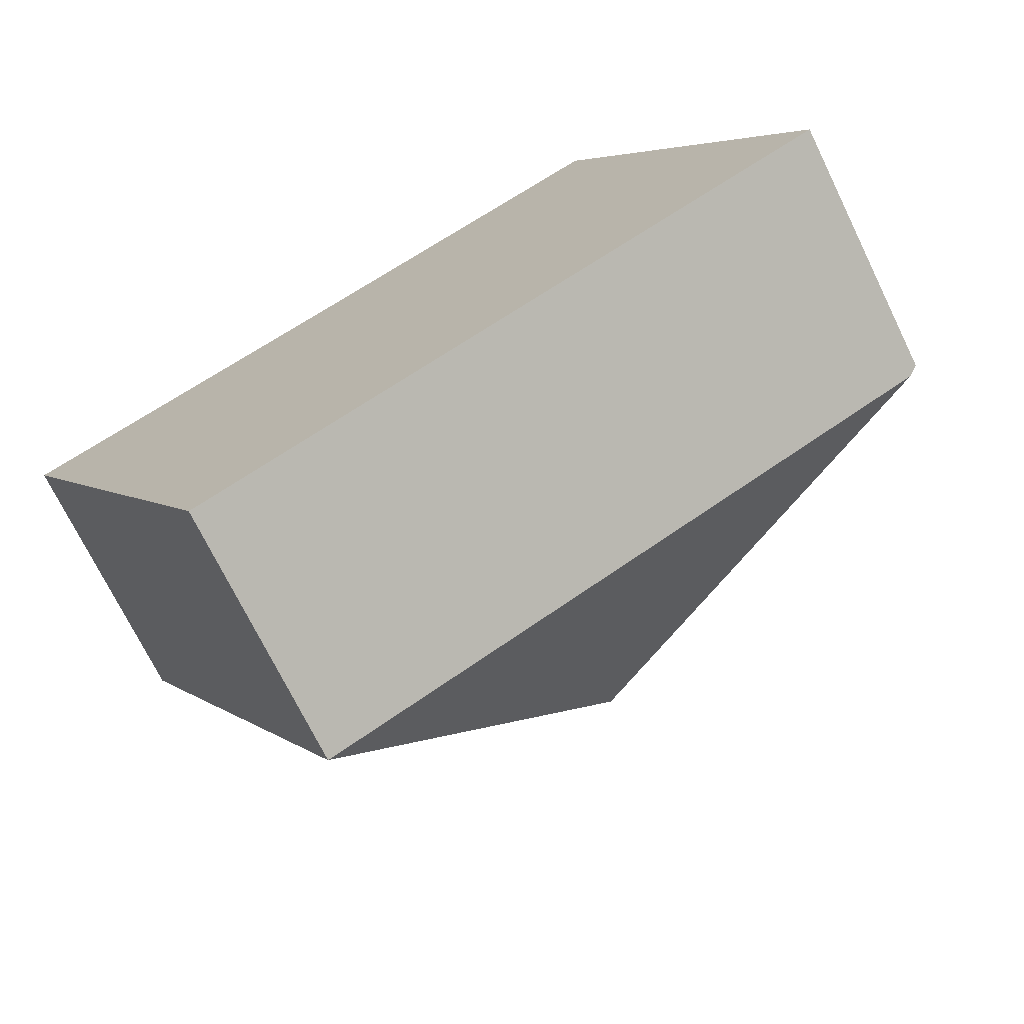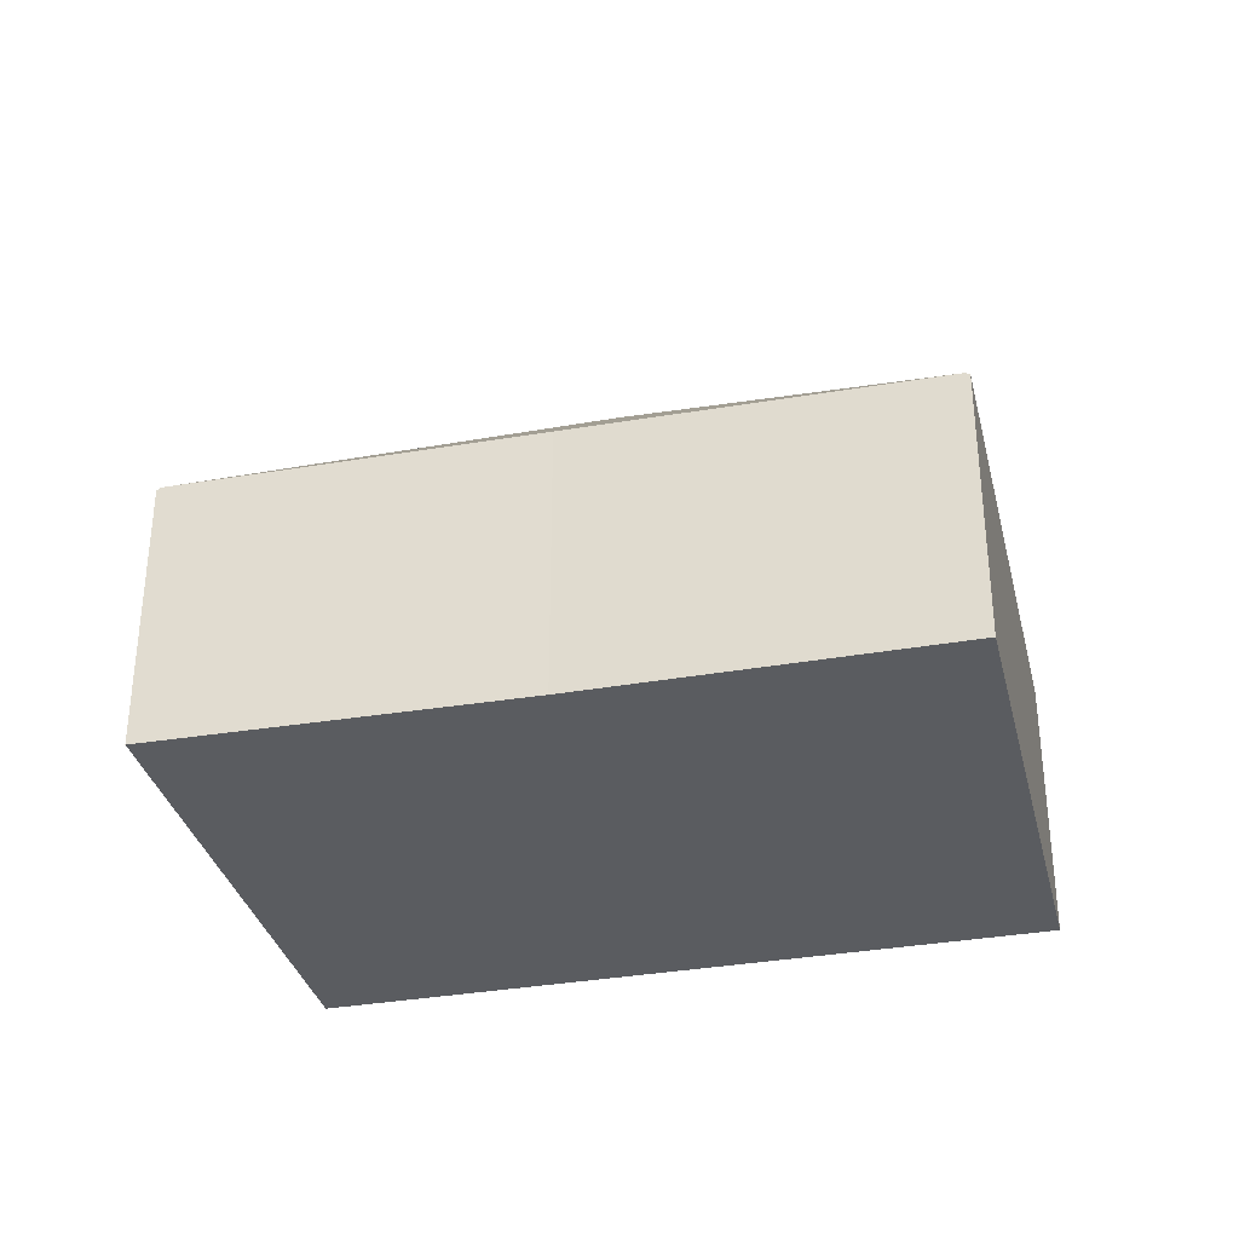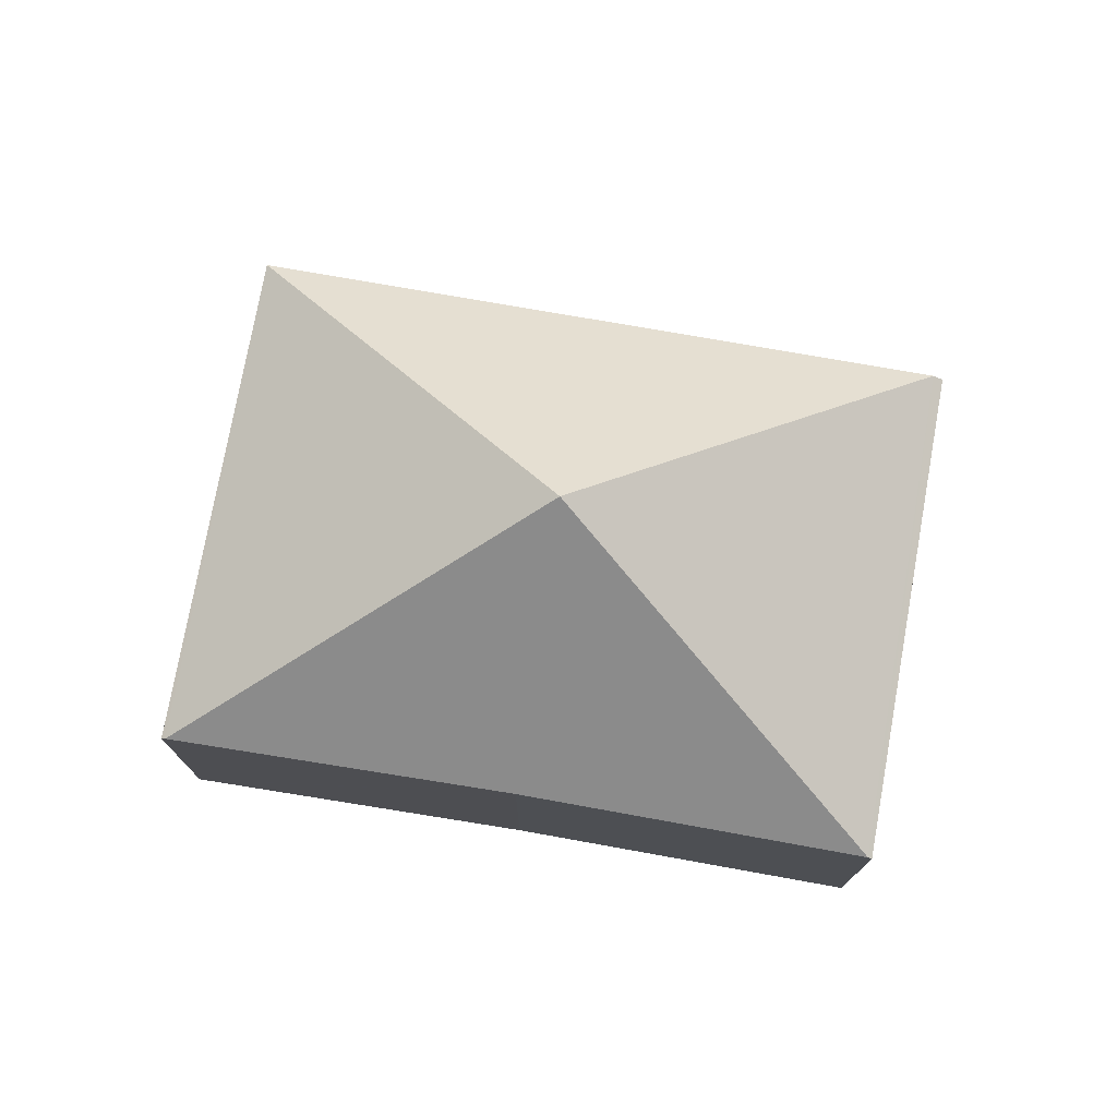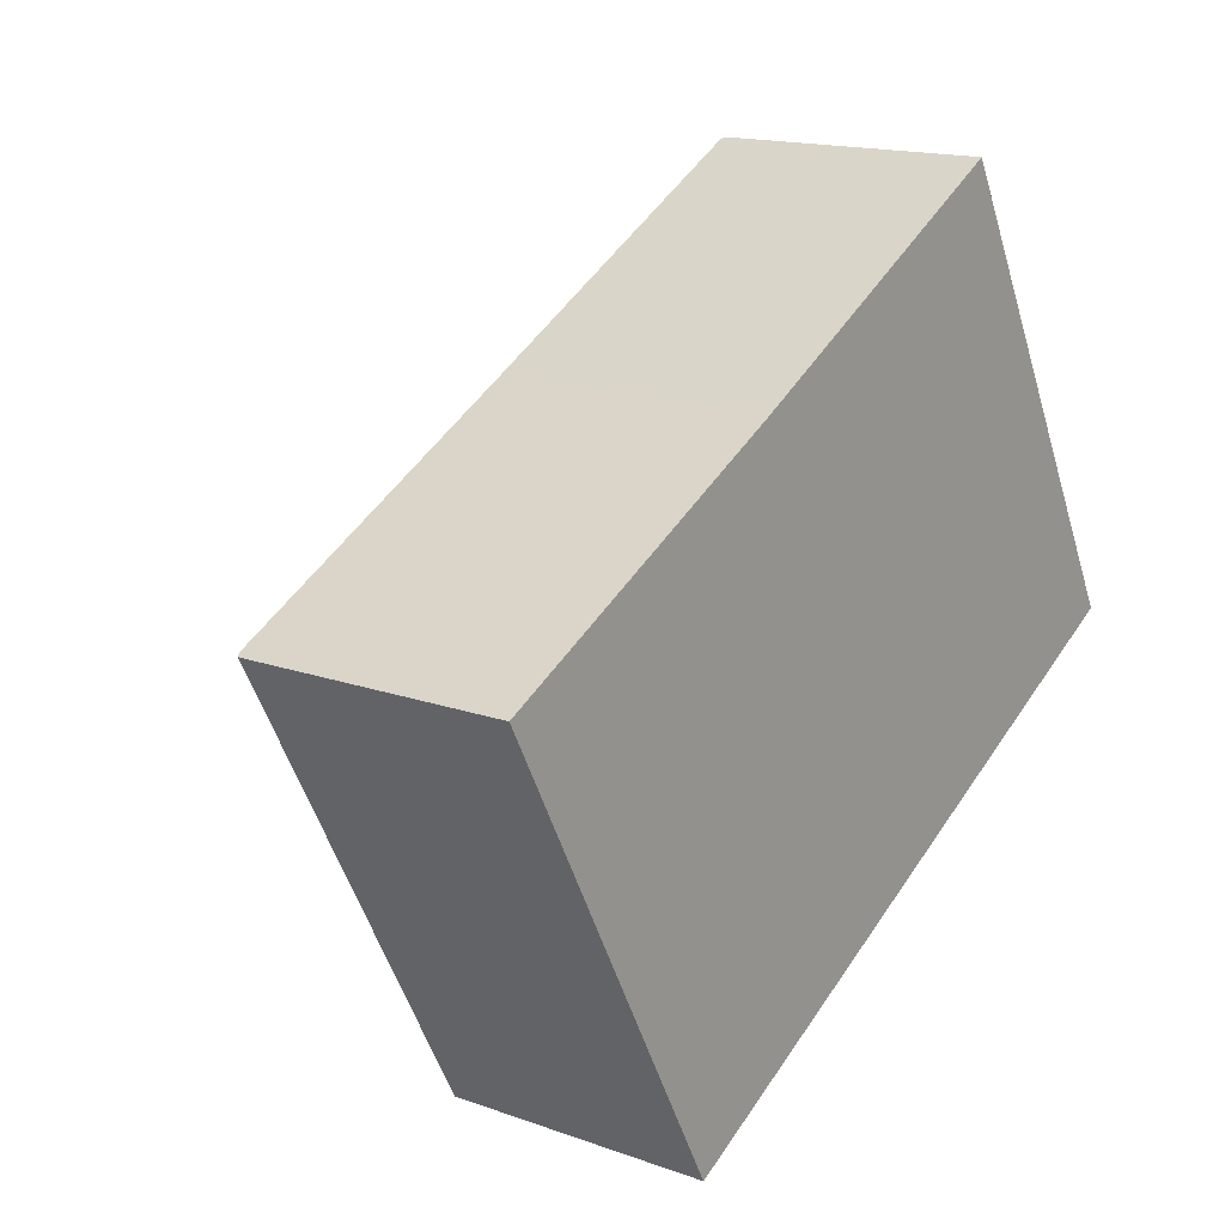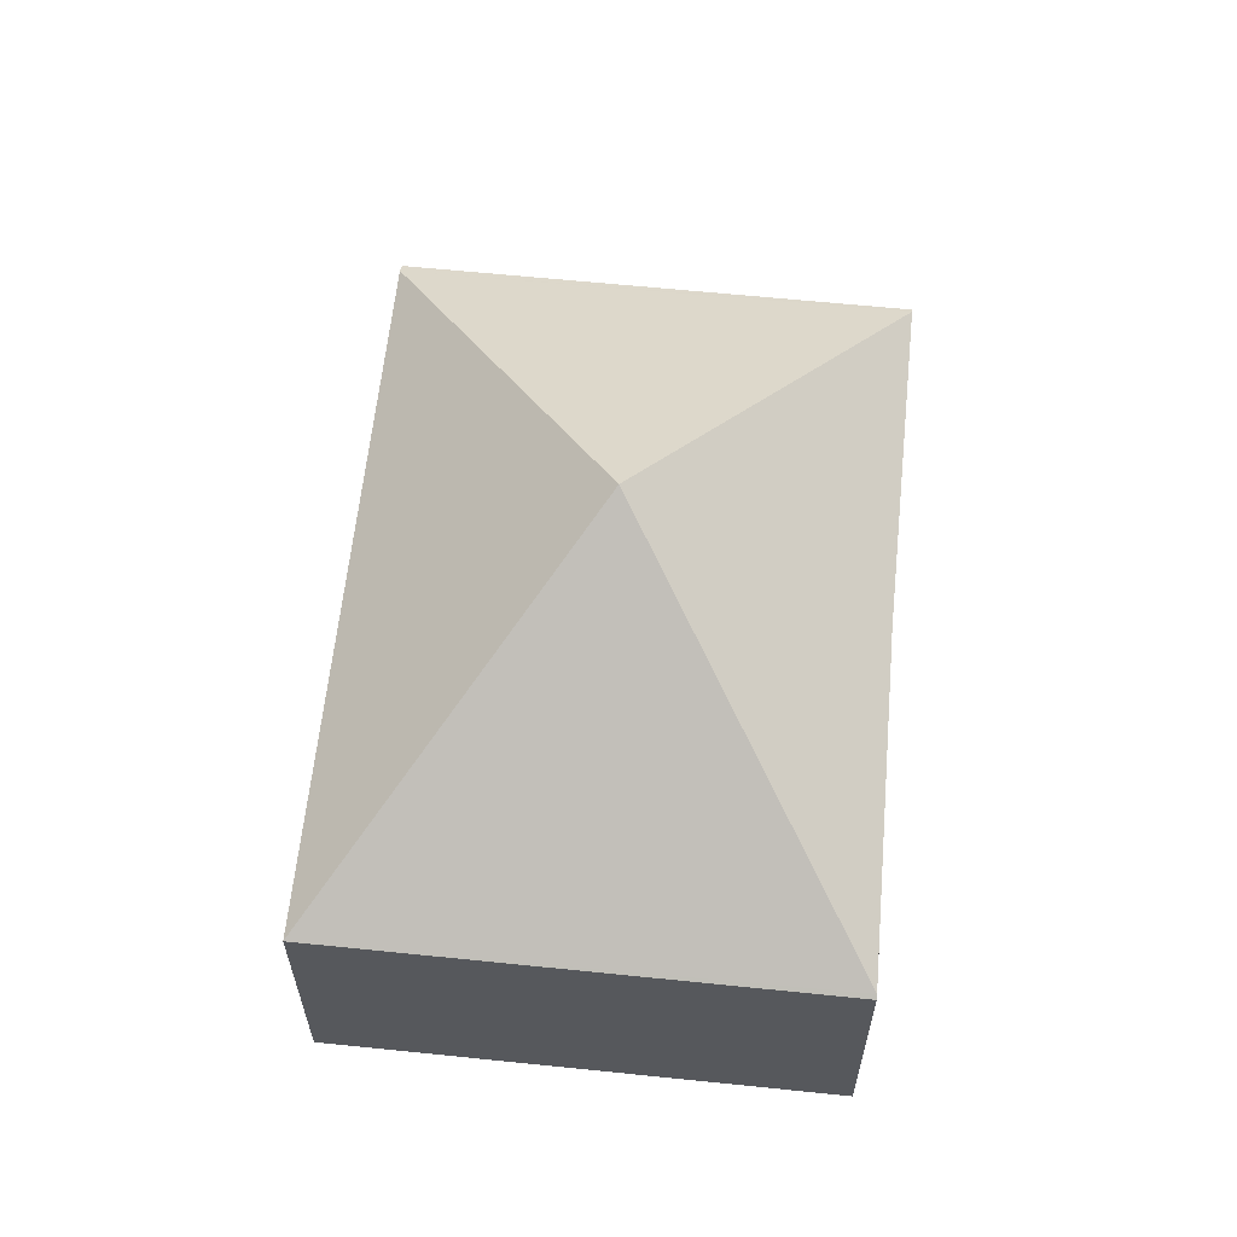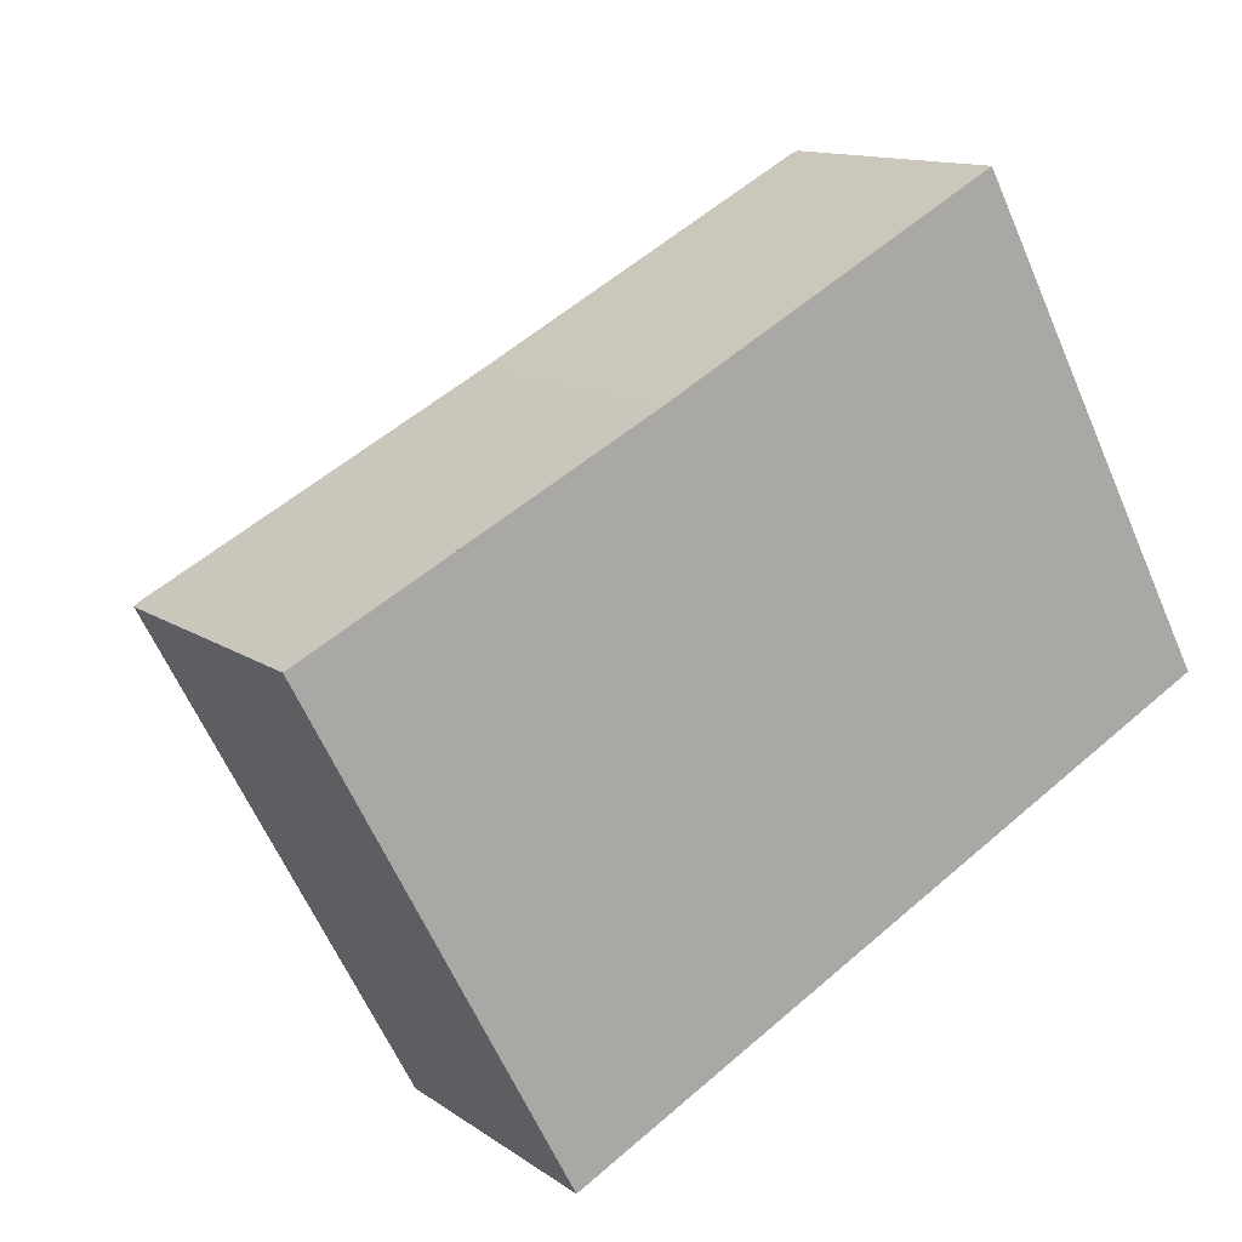
<metadata>
{"format":"obj","ext":"obj","renderer":"f3d","projection":"perspective","resolution":1024,"background":"white","views":[{"elev":-72.0,"azim":26.1,"up":"+Z"},{"elev":-34.0,"azim":-14.7,"up":"+Y"},{"elev":75.8,"azim":-18.0,"up":"+Y"},{"elev":15.7,"azim":-53.1,"up":"+Z"},{"elev":61.7,"azim":-112.2,"up":"+Y"},{"elev":12.5,"azim":-32.8,"up":"+Z"}]}
</metadata>
<code>
v  0.035 2.383 0.018
v  2.183 2.359 -4.075
v  0 2.359 1.444e-16
v  3.953 4.299 -0.529
v  2.885 2.409 1.475
v  5.698 2.383 2.983
v  5.732 2.359 3.001
v  7.8 2.418 -1.065
v  7.886 2.359 -1.019
v  2.183 2.495e-16 -4.075
v  0 0 0
v  0.035 -1.102e-18 0.018
v  2.885 -9.032e-17 1.475
v  5.698 -1.827e-16 2.983
v  5.732 -1.838e-16 3.001
v  7.886 6.24e-17 -1.019
v  7.8 6.521e-17 -1.065
g defaultobject
f 1 2 3
f 2 1 4
f 5 4 1
f 4 5 6
f 7 8 6
f 8 7 9
f 4 6 8
f 8 2 4
f 10 3 2
f 3 10 11
f 11 1 3
f 1 11 5
f 5 11 12
f 5 12 13
f 5 13 6
f 6 13 14
f 6 14 7
f 7 14 15
f 15 9 7
f 9 15 16
f 8 10 2
f 10 8 9
f 10 9 17
f 17 9 16
f 15 17 16
f 17 15 14
f 17 14 13
f 17 13 10
f 10 13 11

</code>
